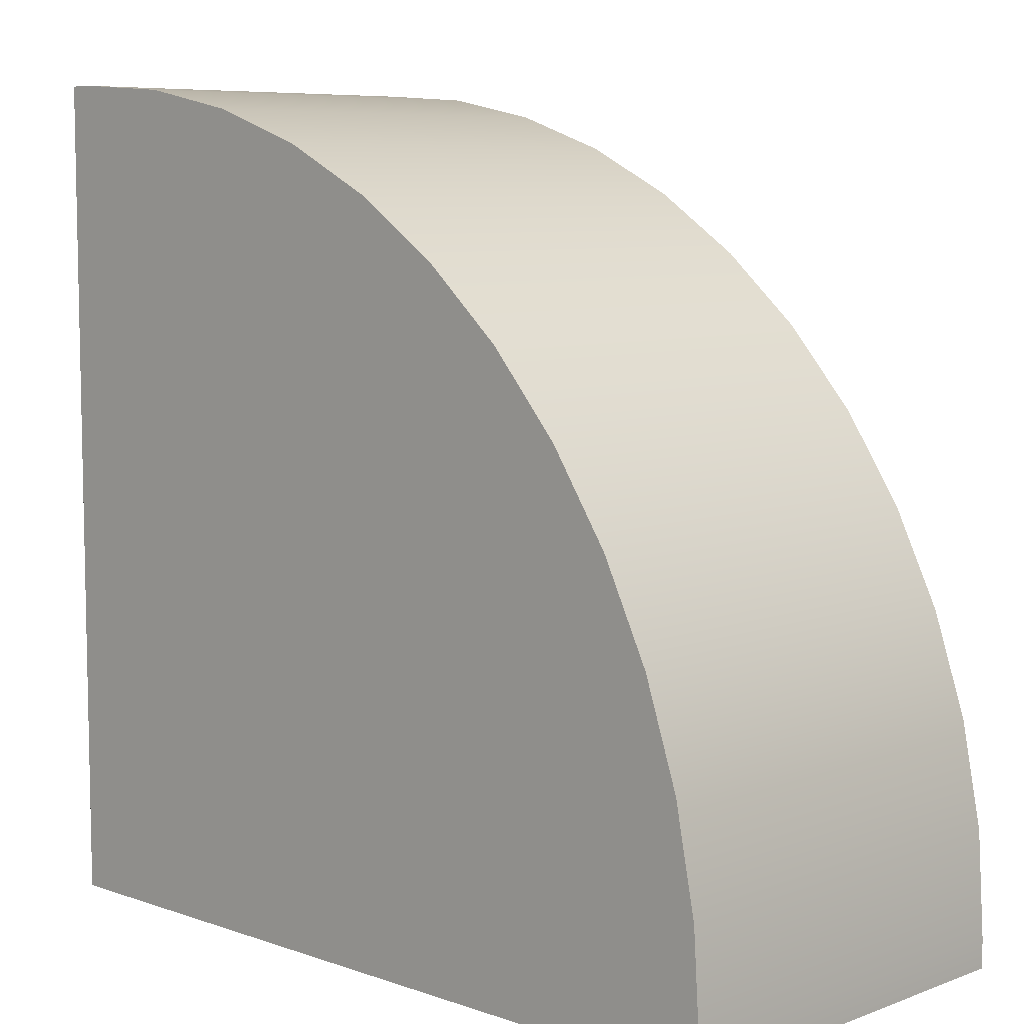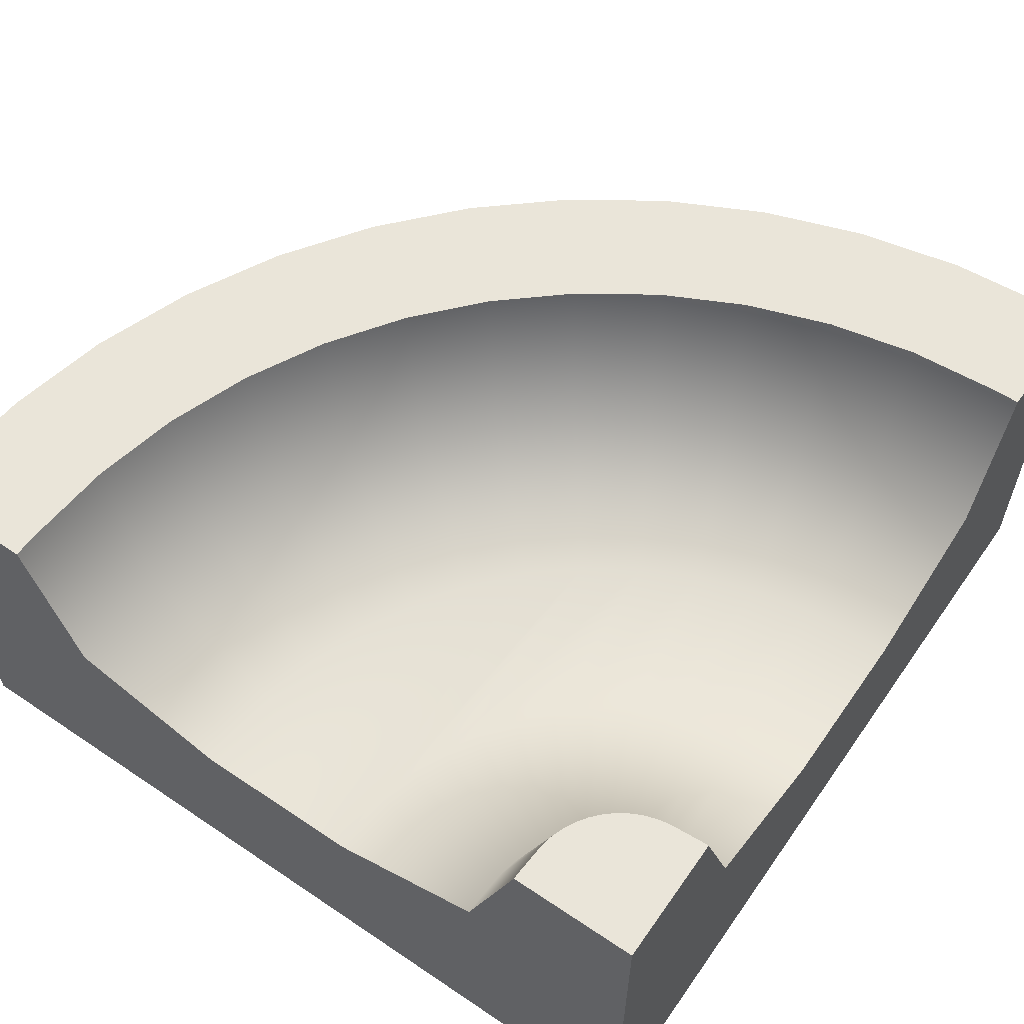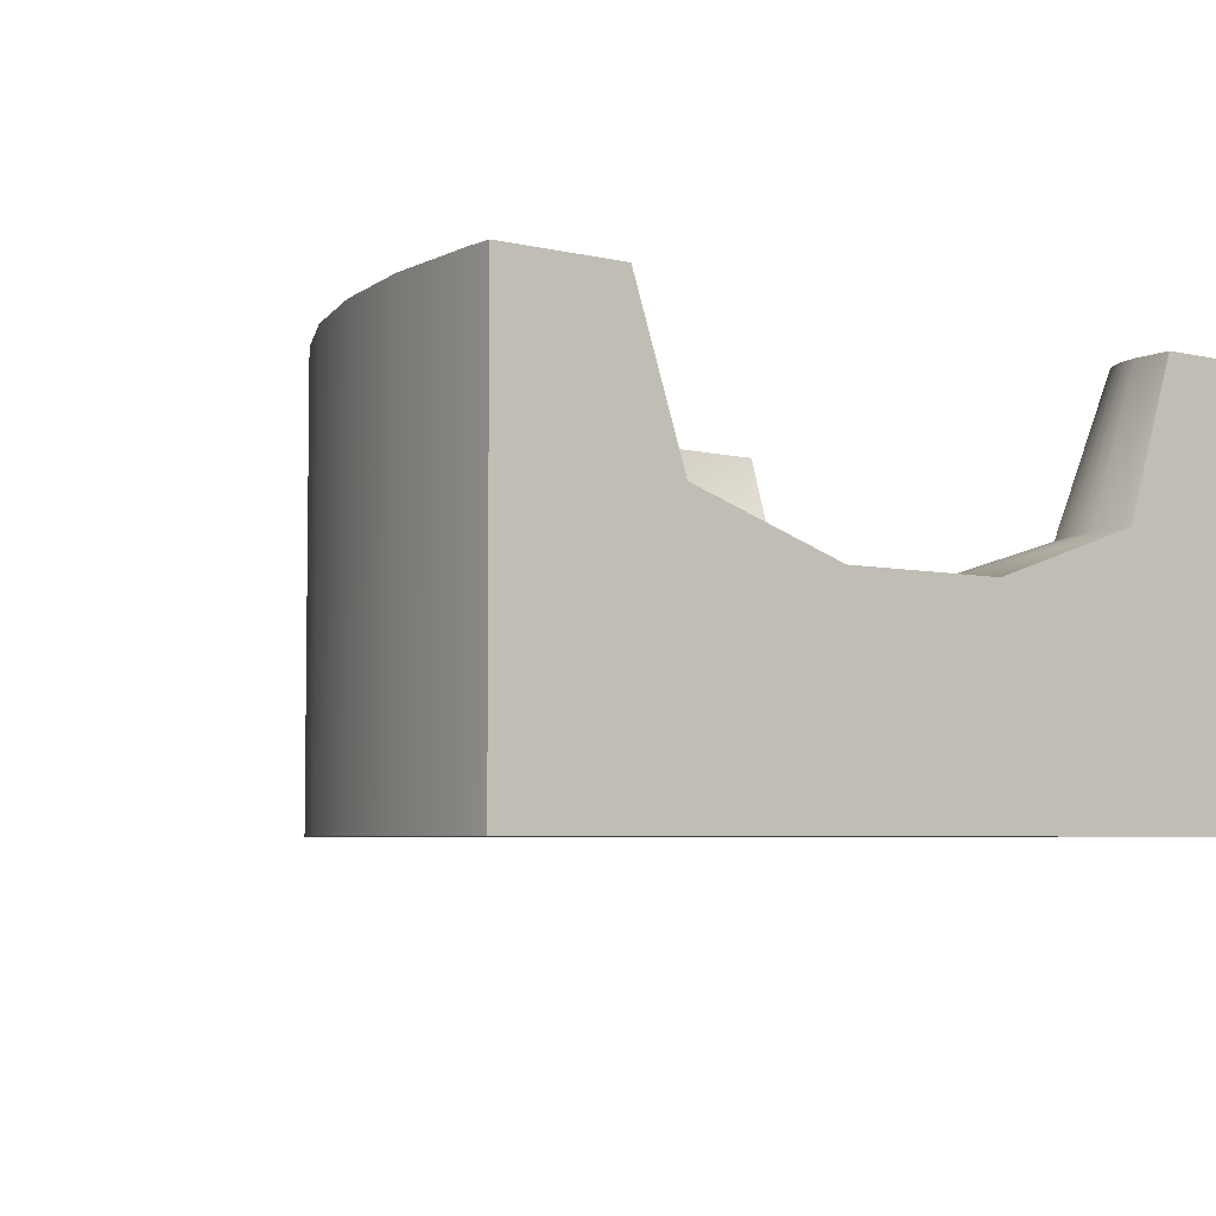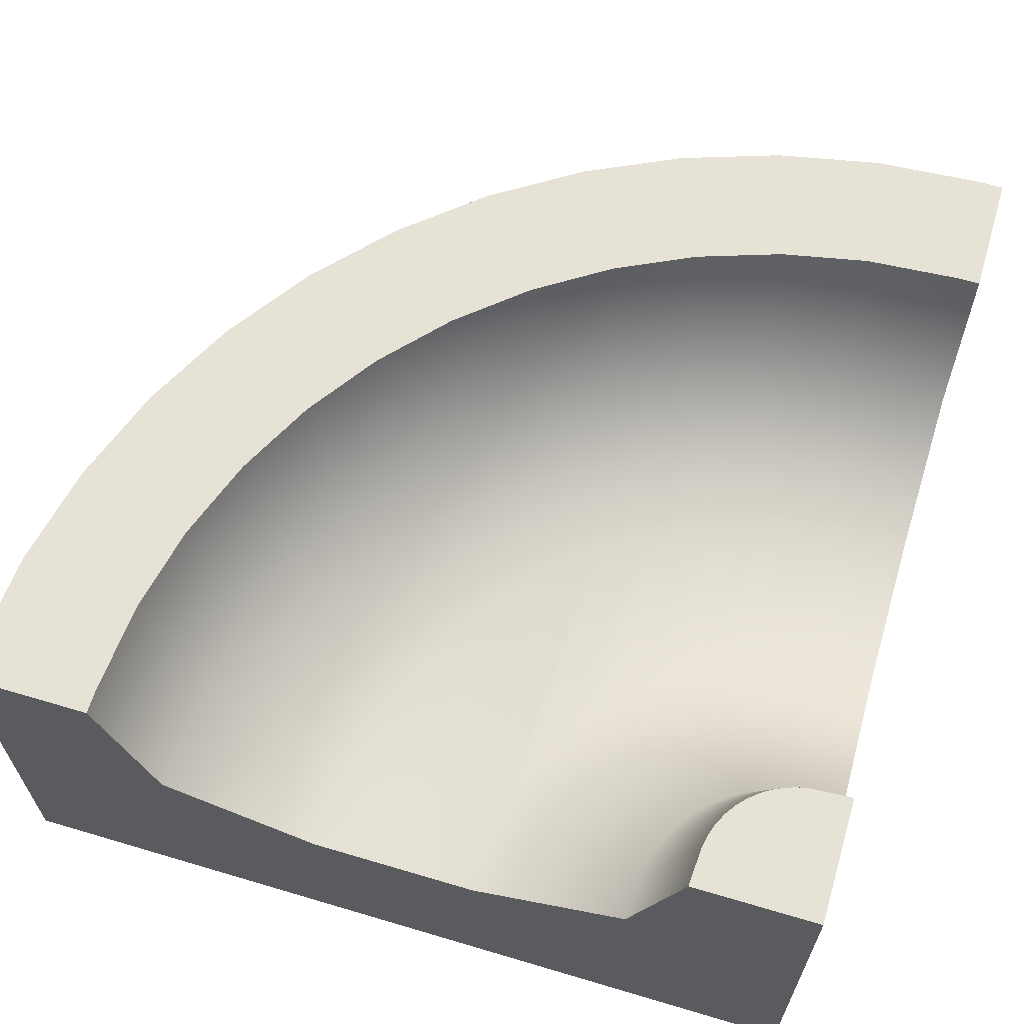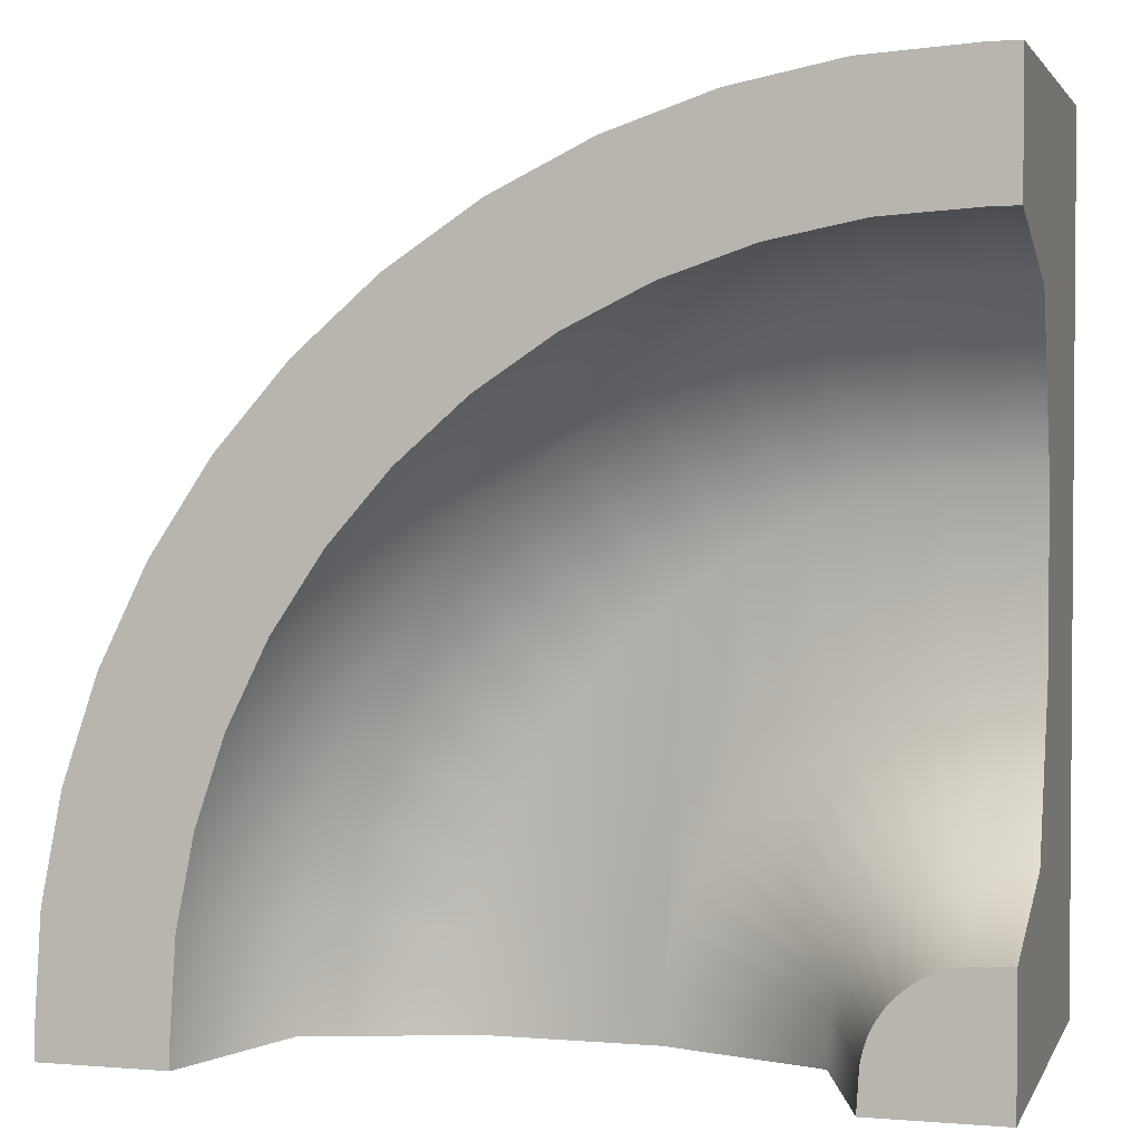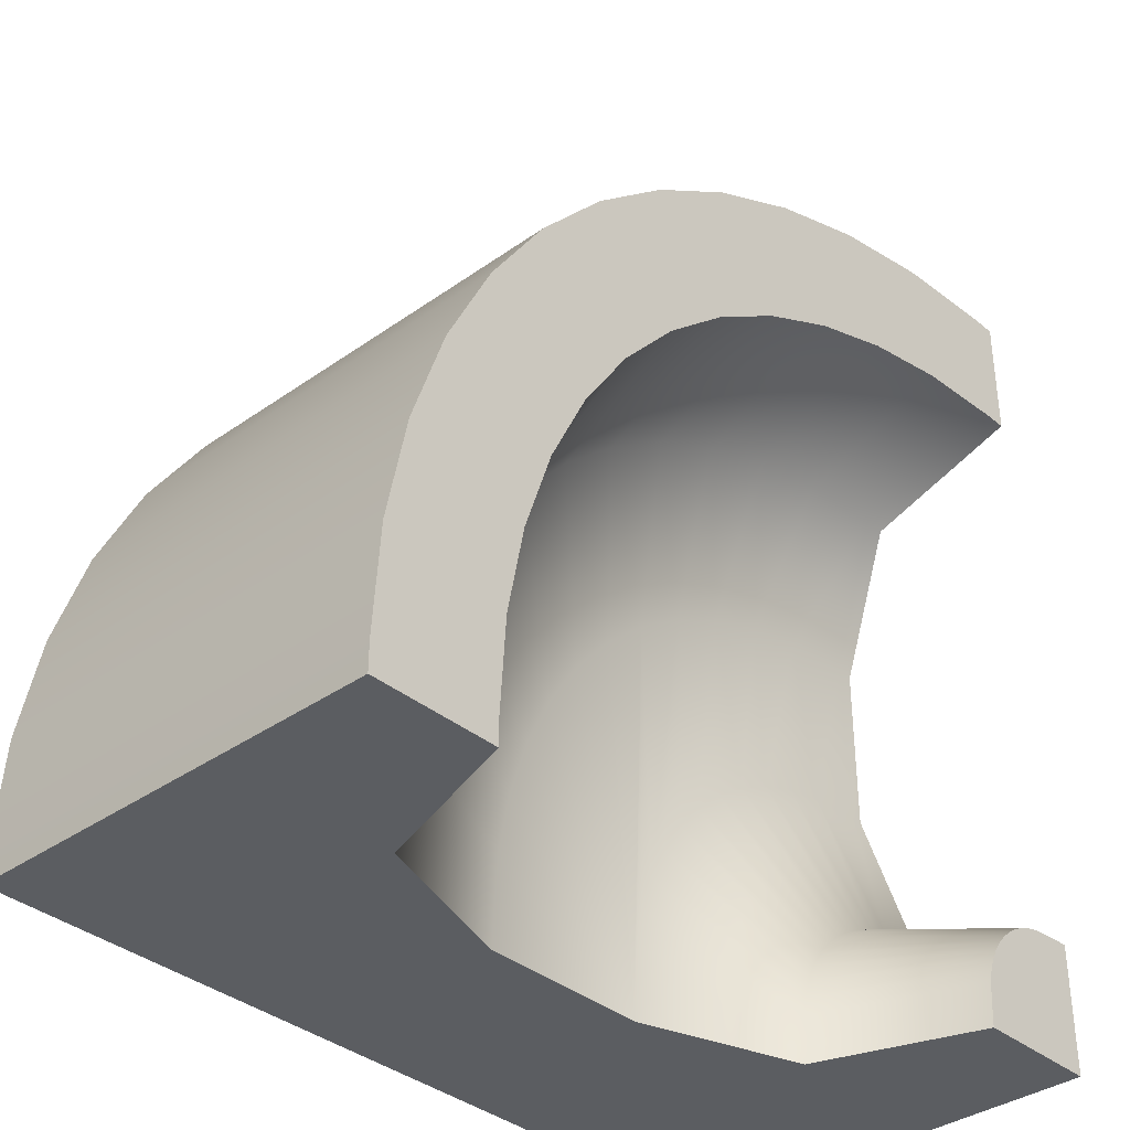
<metadata>
{"format":"obj","ext":"obj","renderer":"f3d","projection":"perspective","resolution":1024,"background":"white","views":[{"elev":7.5,"azim":44.1,"up":"+Z"},{"elev":58.5,"azim":-145.2,"up":"+Y"},{"elev":-5.0,"azim":143.1,"up":"+Y"},{"elev":63.4,"azim":-163.3,"up":"+Y"},{"elev":2.5,"azim":-164.2,"up":"+Z"},{"elev":-36.2,"azim":132.9,"up":"+Z"}]}
</metadata>
<code>
g corner
v -0.3405 0 0.4917
v -0.4667 0 0.5
v -0.3405 0.5 0.4917
v -0.4667 0.5 0.5
v 0.3002 0.5 0.1218
v 0.3002 0 0.1218
v 0.2169 0.5 0.2169
v 0.2169 0 0.2169
v 0.4671 0.5 -0.2165
v 0.4671 0 -0.2165
v 0.4264 0.5 -0.09674
v 0.4264 0 -0.09674
v -0.5 0 0.5
v -0.5 0.5 0.5
v 0.3705 0.5 0.01667
v 0.3705 0 0.01667
v 0.01667 0 0.3705
v -0.09674 0 0.4264
v 0.01667 0.5 0.3705
v -0.09674 0.5 0.4264
v -0.35 0.5 -0.5
v -0.5 0.5 -0.5
v -0.2875 0.3125 -0.5
v -0.5 0 -0.5
v 0.5 0 -0.5
v -0.1 0.25 -0.5
v 0.1 0.25 -0.5
v 0.2875 0.3125 -0.5
v 0.5 0.5 -0.5
v 0.35 0.5 -0.5
v 0.5 0.5 -0.4667
v 0.4917 0.5 -0.3405
v 0.35 0.5 -0.4716
v 0.3427 0.5 -0.3601
v 0.3219 0.5 -0.2554
v 0.2875 0.5 -0.1543
v 0.2403 0.5 -0.05849
v 0.181 0.5 0.03029
v 0.1218 0.5 0.3002
v 0.1106 0.5 0.1106
v 0.03029 0.5 0.181
v -0.05849 0.5 0.2403
v -0.1543 0.5 0.2875
v -0.2165 0.5 0.4671
v -0.2554 0.5 0.3219
v -0.3601 0.5 0.3427
v -0.4716 0.5 0.35
v -0.5 0.5 0.35
v -0.2165 0 0.4671
v -0.5 0 -0.4994
v -0.5 0.5 -0.35
v -0.5 0 -0.4711
v -0.5 0.3125 -0.2875
v -0.5 0.25 -0.1
v -0.5 0.25 0.1
v -0.5 0.3125 0.2875
v 0.4917 0 -0.3405
v -0.35 0.5 -0.4945
v -0.3528 0.5 -0.4517
v -0.3557 0.5 -0.4369
v -0.3606 0.5 -0.4227
v -0.3672 0.5 -0.4092
v -0.3756 0.5 -0.3968
v -0.3855 0.5 -0.3855
v -0.3968 0.5 -0.3756
v -0.4092 0.5 -0.3672
v -0.4227 0.5 -0.3606
v -0.4369 0.5 -0.3557
v -0.4517 0.5 -0.3528
v -0.4945 0.5 -0.35
v 0.5 0 -0.4667
v 0.1218 0 0.3002
v 0.2875 0.3125 -0.4736
v 0.1 0.25 -0.4798
v -0.3268 0.25 -0.1291
v -0.3721 0.25 -0.1137
v -0.3987 0.3125 -0.3027
v -0.4207 0.3125 -0.2952
v -0.3412 0.3125 -0.3412
v -0.3586 0.3125 -0.3259
v -0.1 0.25 -0.4863
v -0.2875 0.3125 -0.4924
v -0.2442 0.25 -0.1768
v -0.284 0.25 -0.1502
v -0.3779 0.3125 -0.313
v 0.2614 0.3125 -0.2716
v 0.2297 0.3125 -0.1782
v -0.3027 0.3125 -0.3987
v -0.313 0.3125 -0.3779
v -0.4736 0.3125 0.2875
v -0.4798 0.25 0.1
v 0.1861 0.3125 -0.08981
v 0.1313 0.3125 -0.007837
v -0.08981 0.3125 0.1861
v -0.007837 0.3125 0.1313
v -0.419 0.25 -0.1044
v -0.4435 0.3125 -0.2907
v 0.0943 0.25 -0.3928
v 0.07986 0.25 -0.3202
v 0.05607 0.25 -0.2501
v 0.02334 0.25 -0.1838
v -0.01778 0.25 -0.1222
v -0.06658 0.25 -0.06658
v -0.1222 0.25 -0.01778
v -0.1044 0.25 -0.419
v -0.1137 0.25 -0.3721
v -0.1291 0.25 -0.3268
v -0.1838 0.25 0.02334
v -0.1502 0.25 -0.284
v -0.1768 0.25 -0.2442
v -0.2083 0.25 -0.2083
v -0.2501 0.25 0.05607
v -0.3202 0.25 0.07986
v -0.3928 0.25 0.0943
v -0.4863 0.25 -0.1
v -0.3683 0.3125 0.2806
v -0.2716 0.3125 0.2614
v 0.2806 0.3125 -0.3683
v -0.3259 0.3125 -0.3586
v 0.06629 0.3125 0.06629
v -0.2907 0.3125 -0.4435
v -0.1782 0.3125 0.2297
v -0.4924 0.3125 -0.2875
v -0.2952 0.3125 -0.4207
f 3 2 1
f 2 3 4
f 1 2 3
f 4 3 2
f 7 6 5
f 6 7 8
f 5 6 7
f 8 7 6
f 11 10 9
f 10 11 12
f 9 10 11
f 12 11 10
f 4 13 2
f 13 4 14
f 2 13 4
f 14 4 13
f 15 12 11
f 12 15 16
f 11 12 15
f 16 15 12
f 19 18 17
f 18 19 20
f 17 18 19
f 20 19 18
f 23 22 21
f 23 24 22
f 24 23 25
f 25 23 26
f 27 25 26
f 28 25 27
f 25 28 29
f 29 28 30
f 21 22 23
f 22 24 23
f 25 23 24
f 26 23 25
f 26 25 27
f 27 25 28
f 29 28 25
f 30 28 29
f 29 32 31
f 32 29 30
f 32 30 9
f 9 30 11
f 11 30 15
f 15 30 33
f 34 15 33
f 15 34 5
f 5 34 35
f 5 35 36
f 5 36 7
f 7 36 37
f 7 37 38
f 7 38 39
f 39 38 40
f 39 40 19
f 19 40 41
f 19 41 42
f 19 42 20
f 20 42 43
f 20 43 44
f 44 43 45
f 44 45 3
f 3 45 46
f 3 46 4
f 4 46 47
f 4 47 14
f 14 47 48
f 31 32 29
f 30 29 32
f 9 30 32
f 11 30 9
f 15 30 11
f 33 30 15
f 33 15 34
f 5 34 15
f 35 34 5
f 36 35 5
f 7 36 5
f 37 36 7
f 38 37 7
f 39 38 7
f 40 38 39
f 19 40 39
f 41 40 19
f 42 41 19
f 20 42 19
f 43 42 20
f 44 43 20
f 45 43 44
f 3 45 44
f 46 45 3
f 4 46 3
f 47 46 4
f 14 47 4
f 48 47 14
f 20 49 18
f 49 20 44
f 18 49 20
f 44 20 49
f 50 22 24
f 22 50 51
f 51 50 52
f 51 52 53
f 53 52 13
f 53 13 54
f 54 13 55
f 55 13 56
f 56 13 48
f 48 13 14
f 24 22 50
f 51 50 22
f 52 50 51
f 53 52 51
f 13 52 53
f 54 13 53
f 55 13 54
f 56 13 55
f 48 13 56
f 14 13 48
f 9 57 32
f 57 9 10
f 32 57 9
f 10 9 57
f 22 58 21
f 58 22 59
f 59 22 60
f 60 22 61
f 61 22 62
f 62 22 63
f 63 22 64
f 64 22 65
f 65 22 66
f 66 22 67
f 67 22 68
f 68 22 69
f 69 22 70
f 70 22 51
f 21 58 22
f 59 22 58
f 60 22 59
f 61 22 60
f 62 22 61
f 63 22 62
f 64 22 63
f 65 22 64
f 66 22 65
f 67 22 66
f 68 22 67
f 69 22 68
f 70 22 69
f 51 22 70
f 31 25 29
f 25 31 71
f 29 25 31
f 71 31 25
f 44 1 49
f 1 44 3
f 49 1 44
f 3 44 1
f 32 71 31
f 71 32 57
f 31 71 32
f 57 32 71
f 39 17 72
f 17 39 19
f 72 17 39
f 19 39 17
f 7 72 8
f 72 7 39
f 8 72 7
f 39 7 72
f 5 16 15
f 16 5 6
f 15 16 5
f 6 5 16
f 28 74 73
f 74 28 27
f 73 74 28
f 27 28 74
f 77 76 75
f 76 77 78
f 75 76 77
f 78 77 76
f 64 80 79
f 80 64 65
f 79 80 64
f 65 64 80
f 26 82 81
f 82 26 23
f 81 82 26
f 23 26 82
f 80 84 83
f 84 80 85
f 83 84 80
f 85 80 84
f 21 82 23
f 82 21 58
f 23 82 21
f 58 21 82
f 87 35 86
f 35 87 36
f 86 35 87
f 36 87 35
f 67 78 77
f 78 67 68
f 77 78 67
f 68 67 78
f 62 88 61
f 88 62 89
f 61 88 62
f 89 62 88
f 91 56 90
f 56 91 55
f 90 56 91
f 55 91 56
f 93 37 92
f 37 93 38
f 92 37 93
f 38 93 37
f 85 75 84
f 75 85 77
f 84 75 85
f 77 85 75
f 42 95 94
f 95 42 41
f 94 95 42
f 41 42 95
f 66 77 85
f 77 66 67
f 85 77 66
f 67 66 77
f 73 30 28
f 30 73 33
f 28 30 73
f 33 73 30
f 78 96 76
f 96 78 97
f 76 96 78
f 97 78 96
f 27 98 74
f 98 27 26
f 98 26 99
f 99 26 100
f 100 26 101
f 101 26 102
f 102 26 103
f 103 26 81
f 81 104 103
f 104 81 105
f 104 105 106
f 104 106 107
f 104 107 108
f 108 107 109
f 108 109 110
f 108 110 111
f 108 111 112
f 112 111 83
f 112 83 84
f 112 84 113
f 113 84 75
f 113 75 114
f 114 75 76
f 114 76 96
f 114 96 91
f 91 96 115
f 91 115 55
f 55 115 54
f 74 98 27
f 26 27 98
f 99 26 98
f 100 26 99
f 101 26 100
f 102 26 101
f 103 26 102
f 81 26 103
f 103 104 81
f 105 81 104
f 106 105 104
f 107 106 104
f 108 107 104
f 109 107 108
f 110 109 108
f 111 110 108
f 112 111 108
f 83 111 112
f 84 83 112
f 113 84 112
f 75 84 113
f 114 75 113
f 76 75 114
f 96 76 114
f 91 96 114
f 115 96 91
f 55 115 91
f 54 115 55
f 46 117 116
f 117 46 45
f 116 117 46
f 45 46 117
f 98 86 118
f 86 98 99
f 118 86 98
f 99 98 86
f 63 89 62
f 89 63 119
f 62 89 63
f 119 63 89
f 102 120 93
f 120 102 103
f 93 120 102
f 103 102 120
f 48 90 56
f 90 48 47
f 56 90 48
f 47 48 90
f 59 82 58
f 82 59 121
f 58 82 59
f 121 59 82
f 108 122 94
f 122 108 112
f 94 122 108
f 112 108 122
f 69 123 97
f 123 69 70
f 97 123 69
f 70 69 123
f 113 116 117
f 116 113 114
f 117 116 113
f 114 113 116
f 70 53 123
f 53 70 51
f 123 53 70
f 51 70 53
f 123 54 115
f 54 123 53
f 115 54 123
f 53 123 54
f 112 117 122
f 117 112 113
f 122 117 112
f 113 112 117
f 119 111 110
f 111 119 79
f 110 111 119
f 79 119 111
f 88 109 107
f 109 88 89
f 107 109 88
f 89 88 109
f 104 94 95
f 94 104 108
f 95 94 104
f 108 104 94
f 60 121 59
f 121 60 124
f 59 121 60
f 124 60 121
f 82 105 81
f 105 82 121
f 81 105 82
f 121 82 105
f 47 116 90
f 116 47 46
f 90 116 47
f 46 47 116
f 79 83 111
f 83 79 80
f 111 83 79
f 80 79 83
f 92 36 87
f 36 92 37
f 87 36 92
f 37 92 36
f 89 110 109
f 110 89 119
f 109 110 89
f 119 89 110
f 45 122 117
f 122 45 43
f 117 122 45
f 43 45 122
f 114 90 116
f 90 114 91
f 116 90 114
f 91 114 90
f 68 97 78
f 97 68 69
f 78 97 68
f 69 68 97
f 65 85 80
f 85 65 66
f 80 85 65
f 66 65 85
f 99 87 86
f 87 99 100
f 86 87 99
f 100 99 87
f 124 107 106
f 107 124 88
f 106 107 124
f 88 124 107
f 118 33 73
f 33 118 34
f 73 33 118
f 34 118 33
f 74 118 73
f 118 74 98
f 73 118 74
f 98 74 118
f 103 95 120
f 95 103 104
f 120 95 103
f 104 103 95
f 101 93 92
f 93 101 102
f 92 93 101
f 102 101 93
f 64 119 63
f 119 64 79
f 63 119 64
f 79 64 119
f 120 38 93
f 38 120 40
f 93 38 120
f 40 120 38
f 86 34 118
f 34 86 35
f 118 34 86
f 35 86 34
f 61 124 60
f 124 61 88
f 60 124 61
f 88 61 124
f 41 120 95
f 120 41 40
f 95 120 41
f 40 41 120
f 121 106 105
f 106 121 124
f 105 106 121
f 124 121 106
f 100 92 87
f 92 100 101
f 87 92 100
f 101 100 92
f 43 94 122
f 94 43 42
f 122 94 43
f 42 43 94
f 97 115 96
f 115 97 123
f 96 115 97
f 123 97 115
f 57 25 71
f 71 25 57
f 25 57 24
f 24 57 25
f 24 57 10
f 10 57 24
f 24 10 12
f 12 10 24
f 24 12 16
f 16 12 24
f 24 16 6
f 6 16 24
f 24 6 8
f 8 6 24
f 24 8 72
f 72 8 24
f 24 72 17
f 17 72 24
f 24 17 18
f 18 17 24
f 24 18 49
f 49 18 24
f 24 49 1
f 1 49 24
f 24 1 2
f 2 1 24
f 24 2 13
f 13 2 24
f 24 13 52
f 52 13 24
f 24 52 50
f 50 52 24

</code>
